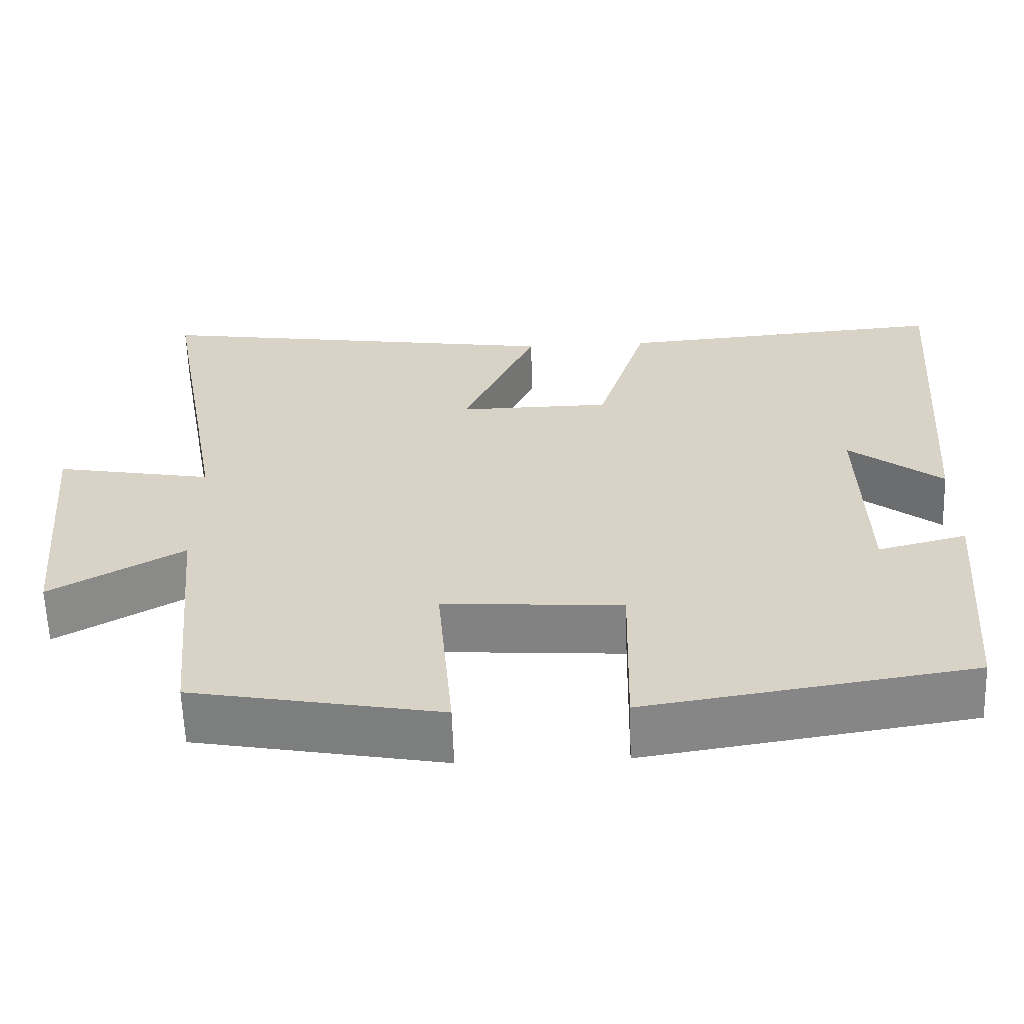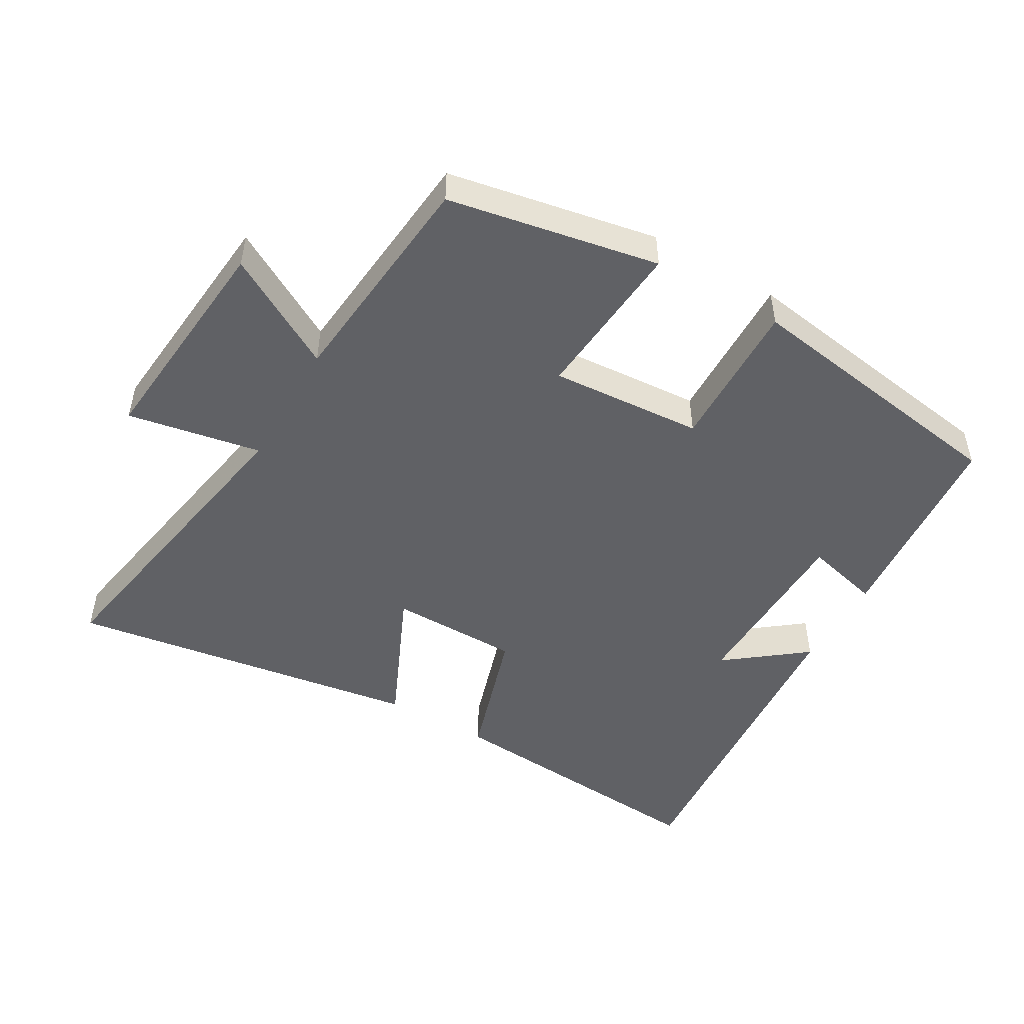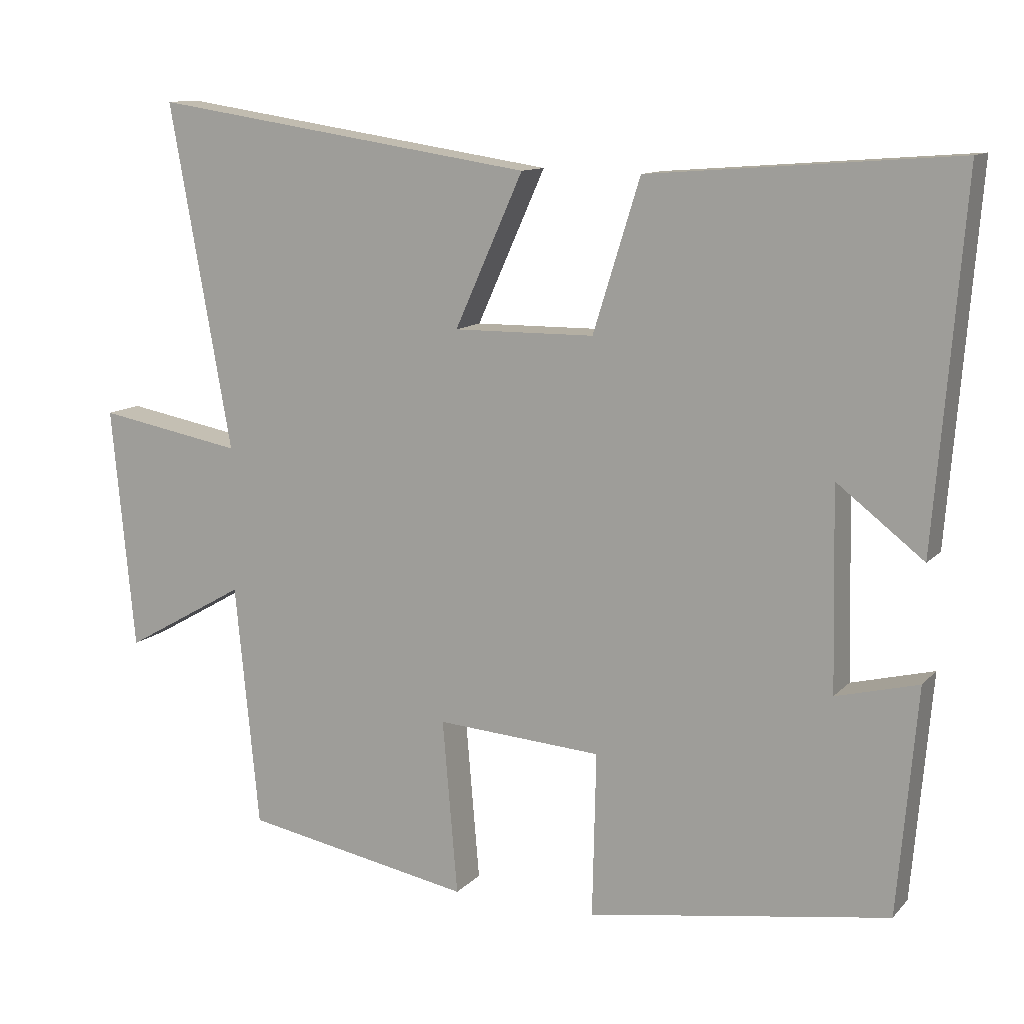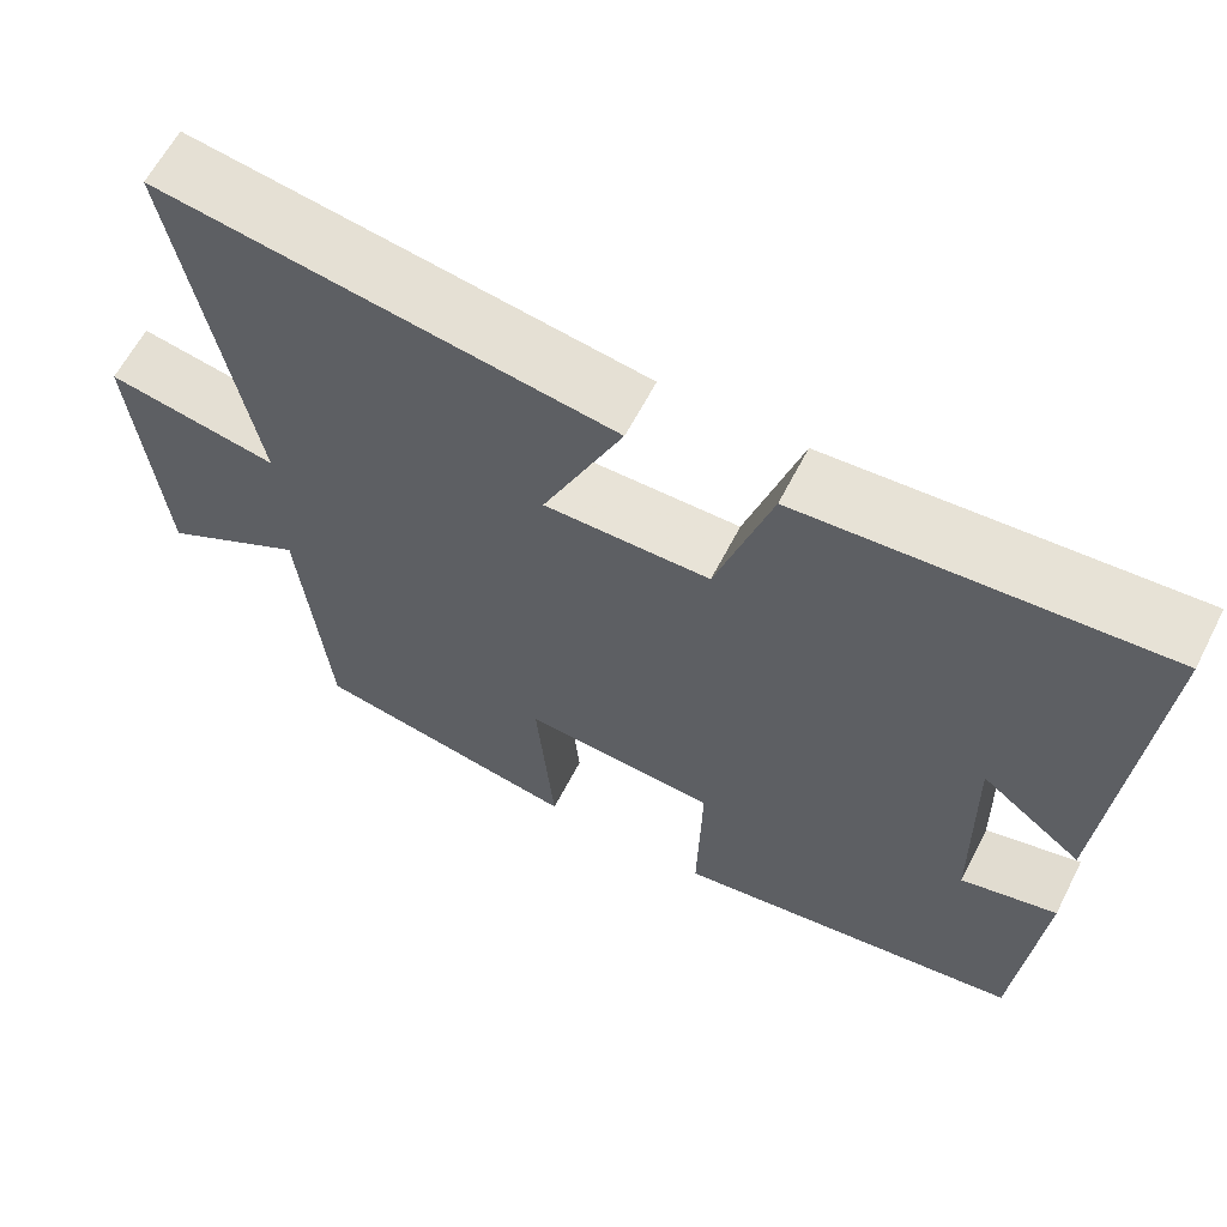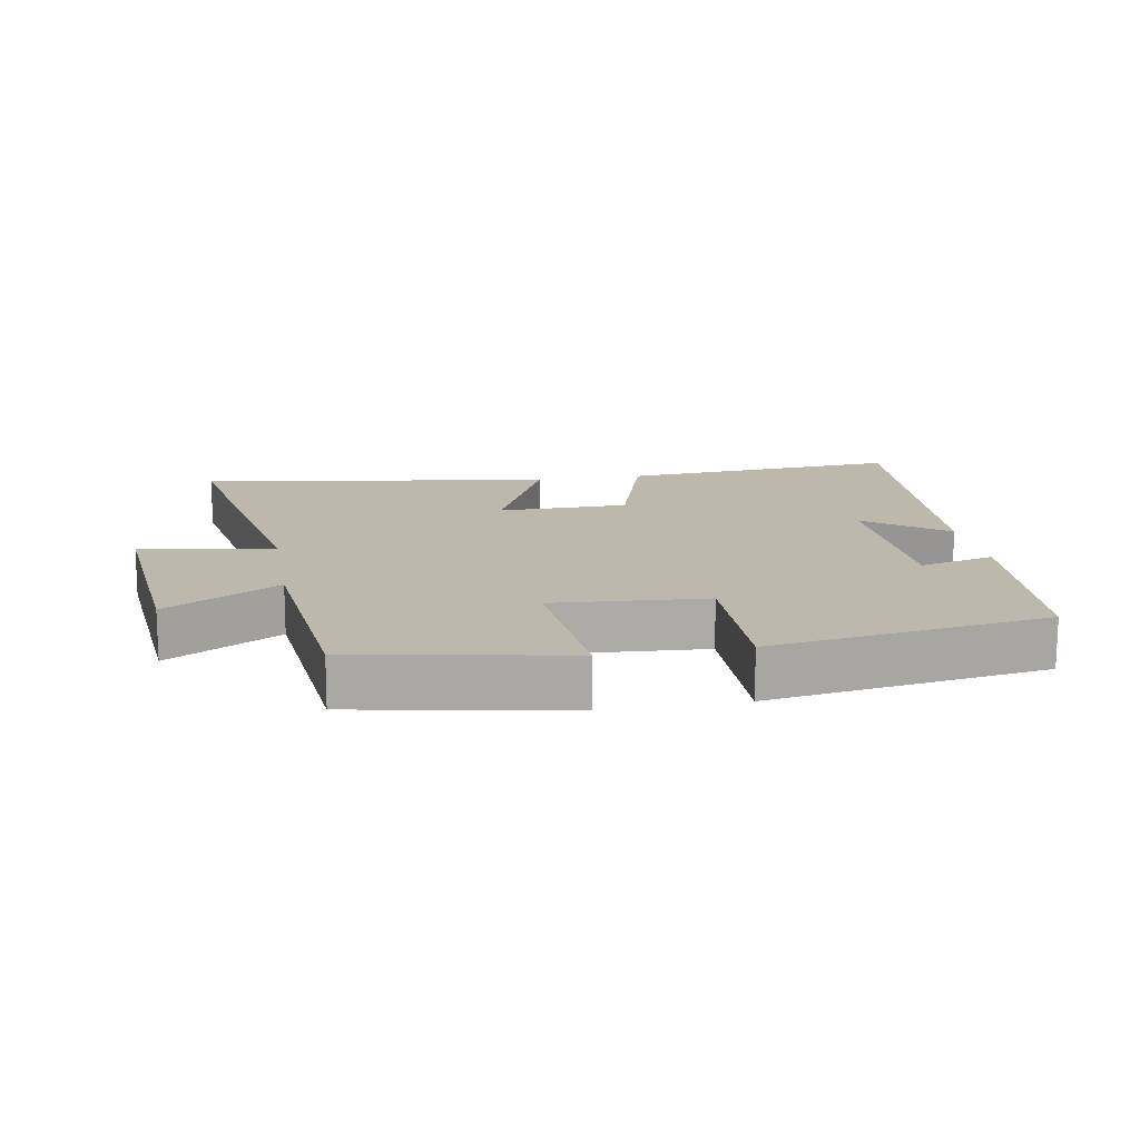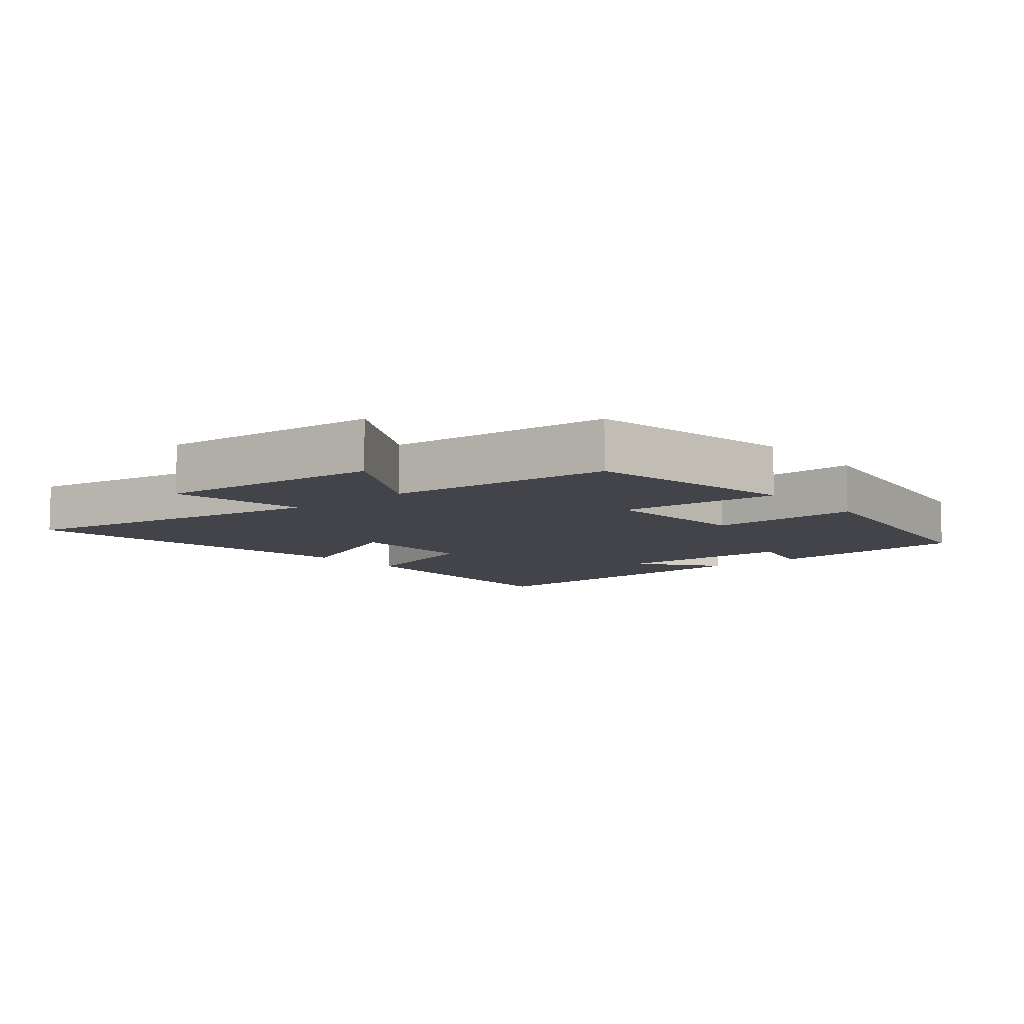
<metadata>
{"format":"obj","ext":"obj","renderer":"f3d","projection":"perspective","resolution":1024,"background":"white","views":[{"elev":-61.5,"azim":-178.1,"up":"+Z"},{"elev":-49.2,"azim":150.0,"up":"+Y"},{"elev":11.6,"azim":-155.1,"up":"+Z"},{"elev":62.4,"azim":-152.8,"up":"+Z"},{"elev":14.6,"azim":170.0,"up":"+Y"},{"elev":-8.4,"azim":129.9,"up":"+Y"}]}
</metadata>
<code>
v -0.473 0.07 -0.436
v -0.5 0.07 -0.123
v -0.386 0.07 -0.152
v -0.38 0.07 0.126
v -0.5 0.07 0.033
v -0.54 0.07 0.533
v -0.115 0.07 0.5
v -0.05 0.07 0.291
v 0.146 0.07 0.289
v 0.051 0.07 0.5
v 0.586 0.07 0.581
v 0.5 0.07 0.102
v 0.702 0.07 0.139
v 0.67 0.07 -0.199
v 0.5 0.07 -0.102
v 0.467 0.07 -0.441
v 0.149 0.07 -0.5
v 0.17 0.07 -0.256
v -0.06 0.07 -0.272
v -0.055 0.07 -0.5
v -0.473 0 -0.436
v -0.5 0 -0.123
v -0.386 0 -0.152
v -0.38 0 0.126
v -0.5 0 0.033
v -0.54 0 0.533
v -0.115 0 0.5
v -0.05 0 0.291
v 0.146 0 0.289
v 0.051 0 0.5
v 0.586 0 0.581
v 0.5 0 0.102
v 0.702 0 0.139
v 0.67 0 -0.199
v 0.5 0 -0.102
v 0.467 0 -0.441
v 0.149 0 -0.5
v 0.17 0 -0.256
v -0.06 0 -0.272
v -0.055 0 -0.5
f 1 2 3
f 20 1 3
f 19 20 3
f 18 19 3 4
f 15 16 17 18
f 15 18 4
f 12 13 14 15
f 12 15 4
f 9 10 11 12
f 8 9 12 4
f 7 8 4
f 4 5 6 7
f 23 22 21
f 23 21 40
f 23 40 39
f 24 23 39 38
f 38 37 36 35
f 24 38 35
f 35 34 33 32
f 24 35 32
f 32 31 30 29
f 24 32 29 28
f 24 28 27
f 27 26 25 24
f 1 21 22 2
f 2 22 23 3
f 3 23 24 4
f 4 24 25 5
f 5 25 26 6
f 6 26 27 7
f 7 27 28 8
f 8 28 29 9
f 9 29 30 10
f 10 30 31 11
f 11 31 32 12
f 12 32 33 13
f 13 33 34 14
f 14 34 35 15
f 15 35 36 16
f 16 36 37 17
f 17 37 38 18
f 18 38 39 19
f 19 39 40 20
f 20 40 21 1

</code>
